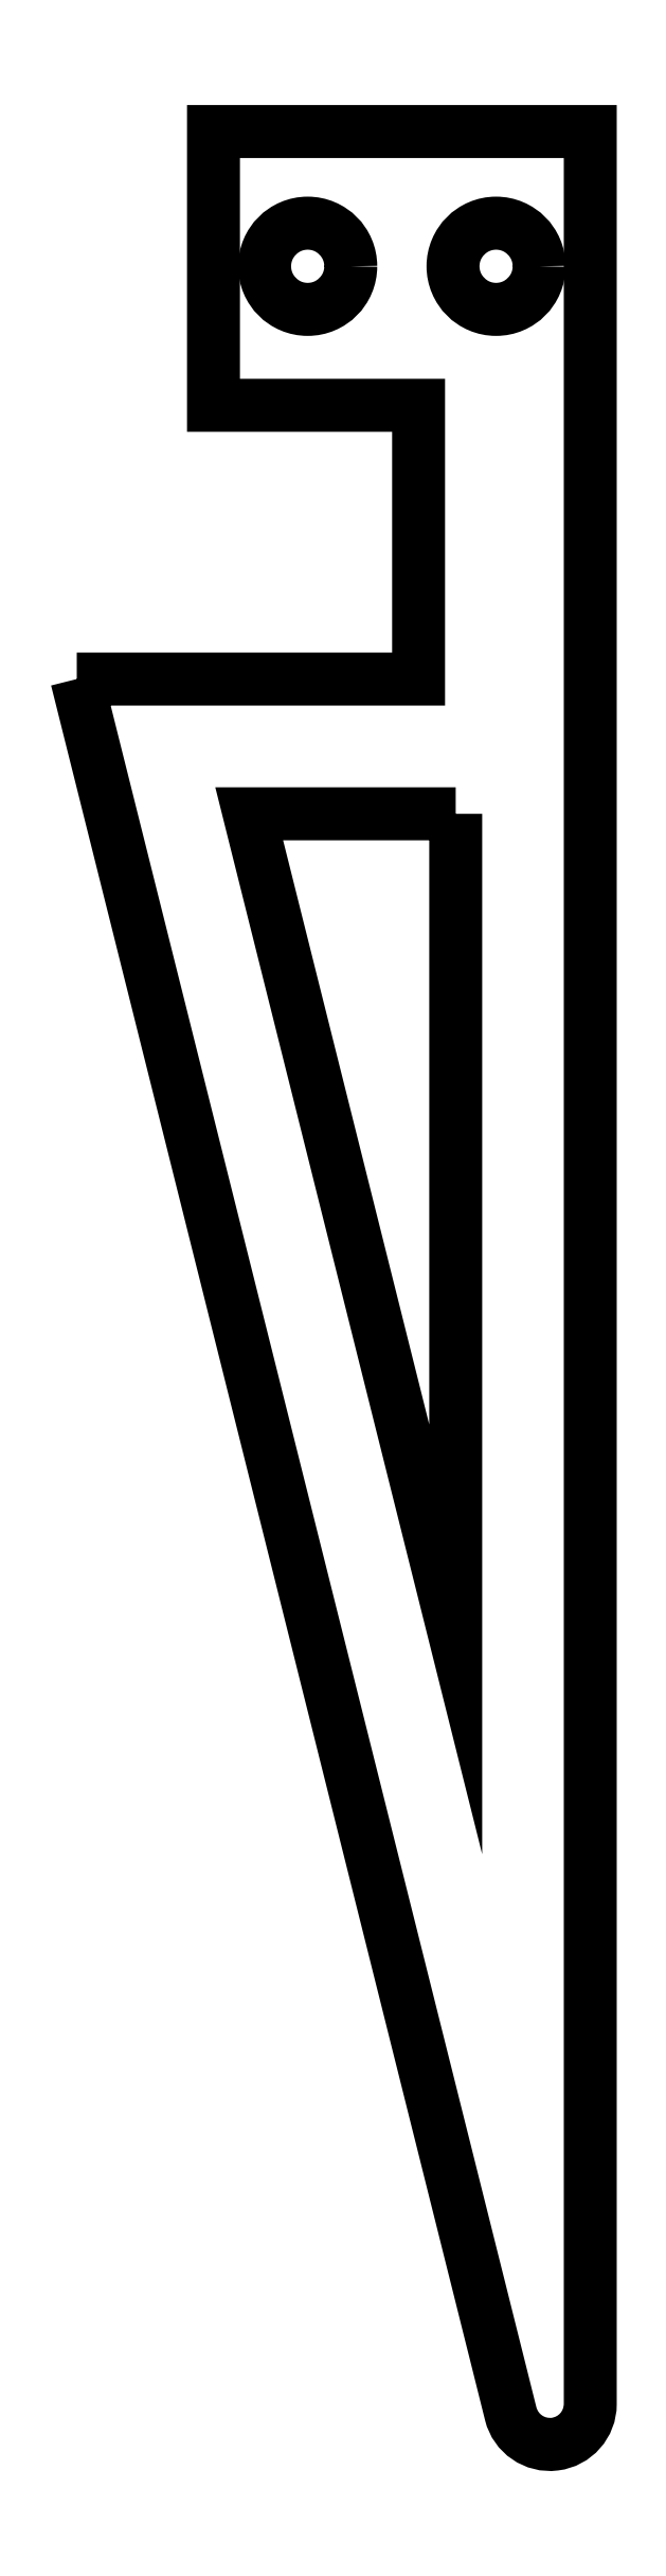
<metadata>
{"format":"dxf","ext":"dxf","renderer":"ezdxf+matplotlib","layout":"modelspace","background":"white","min_lineweight":24,"dpi":150}
</metadata>
<code>
0
SECTION
2
ENTITIES
0
LWPOLYLINE
8
0
90
8
70
1
43
0
10
-19.08
20
-120.5
10
-2.955
20
-184.9
42
0.8843
10
-1.565e-07
20
-184.6
10
-1.565e-07
20
-100.2
10
-14
20
-100.2
10
-14
20
-110.4
10
-6.38
20
-110.4
10
-6.38
20
-120.5
0
LWPOLYLINE
8
0
90
3
70
1
43
0
10
-5
20
-125.5
10
-5
20
-156.2
10
-12.67
20
-125.5
0
CIRCLE
8
0
10
-10.5
20
-105.2
30
0
40
1.6
210
-1.541e-33
220
1.107e-33
230
1
0
CIRCLE
8
0
10
-3.5
20
-105.2
30
0
40
1.6
210
-1.541e-33
220
1.107e-33
230
1
0
ENDSEC
0
EOF

</code>
